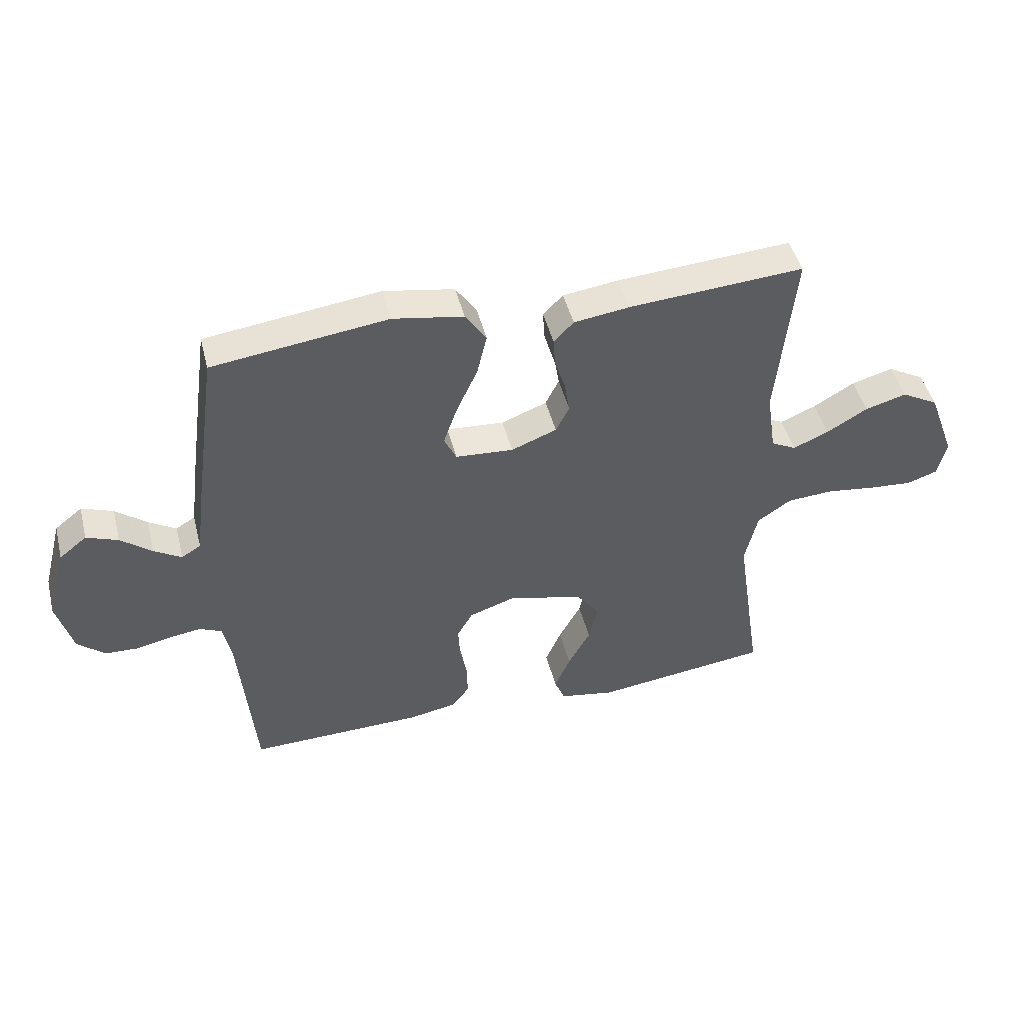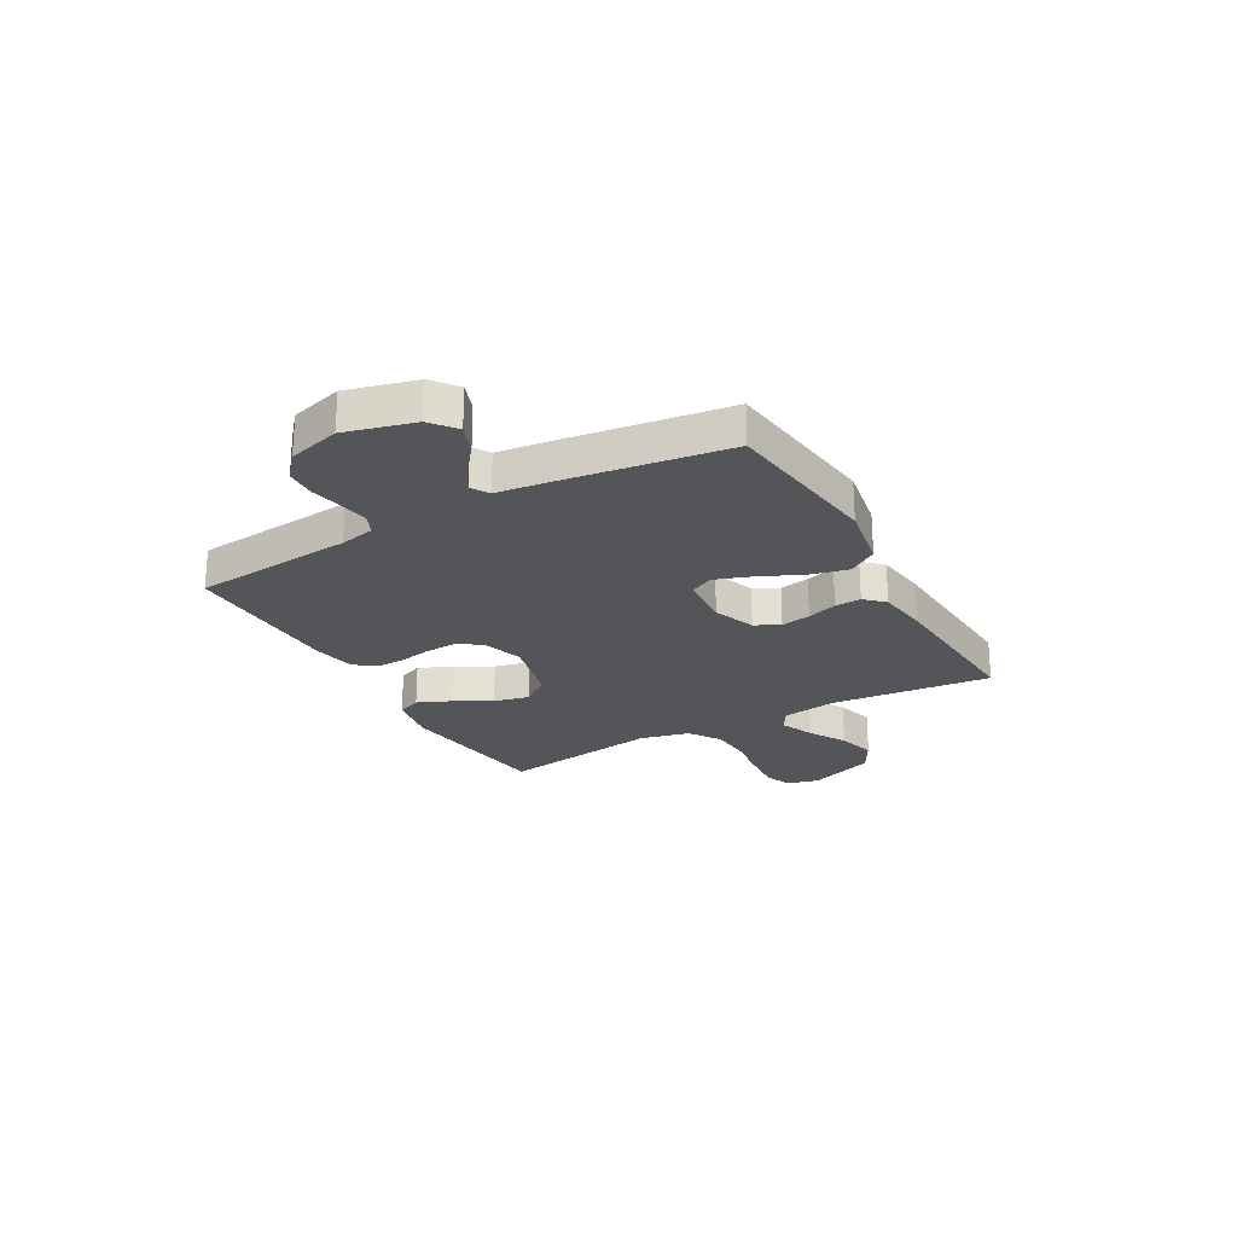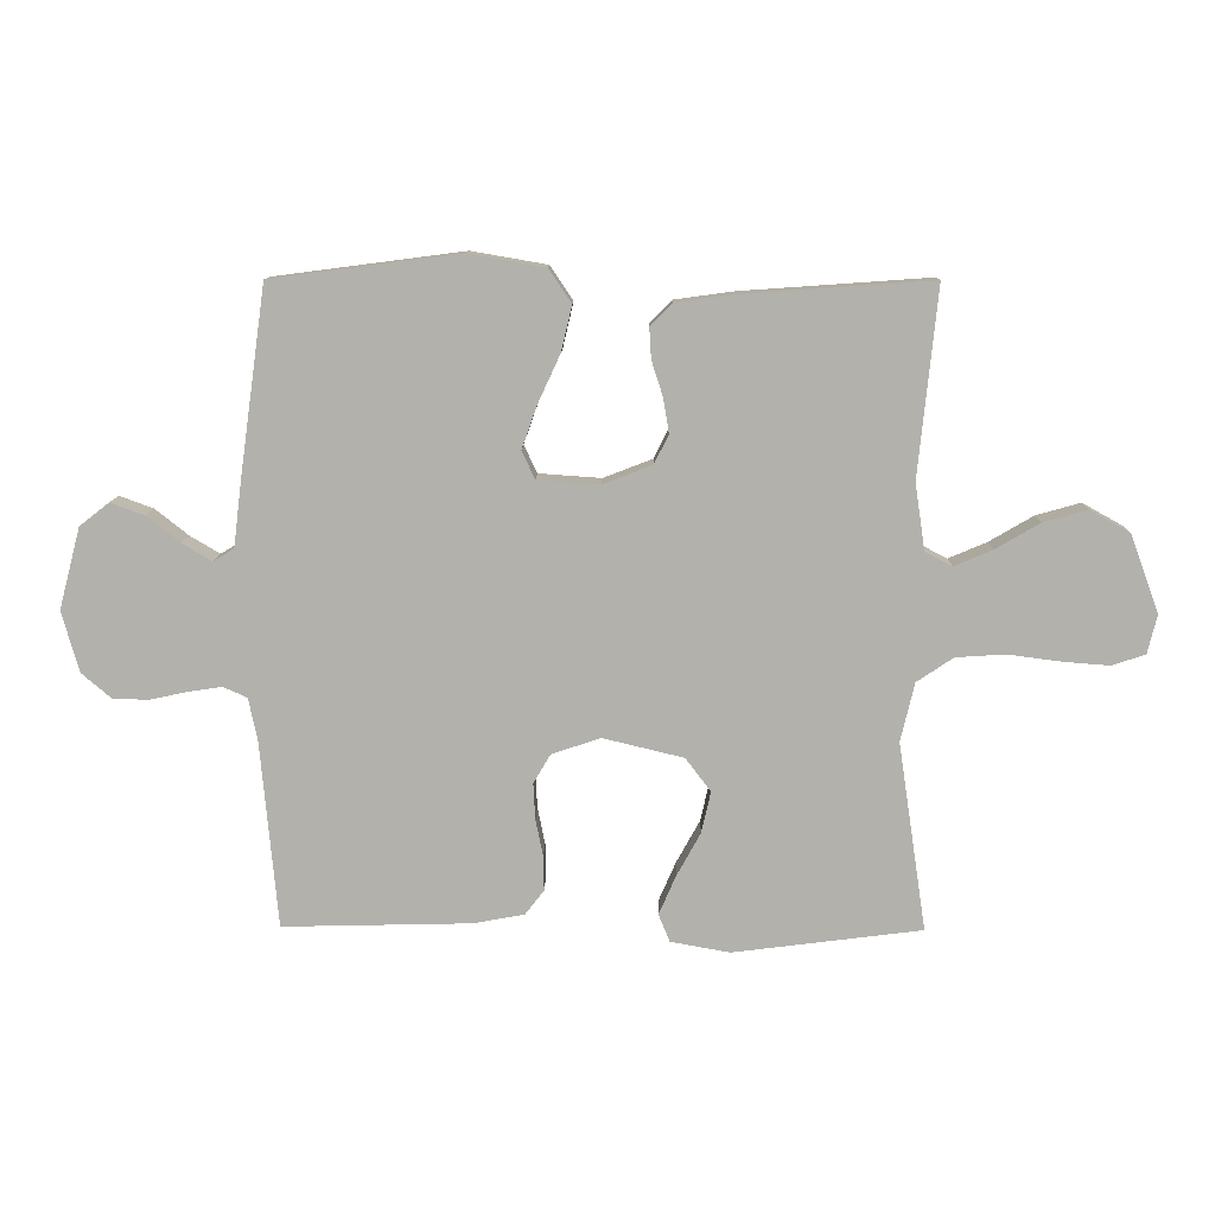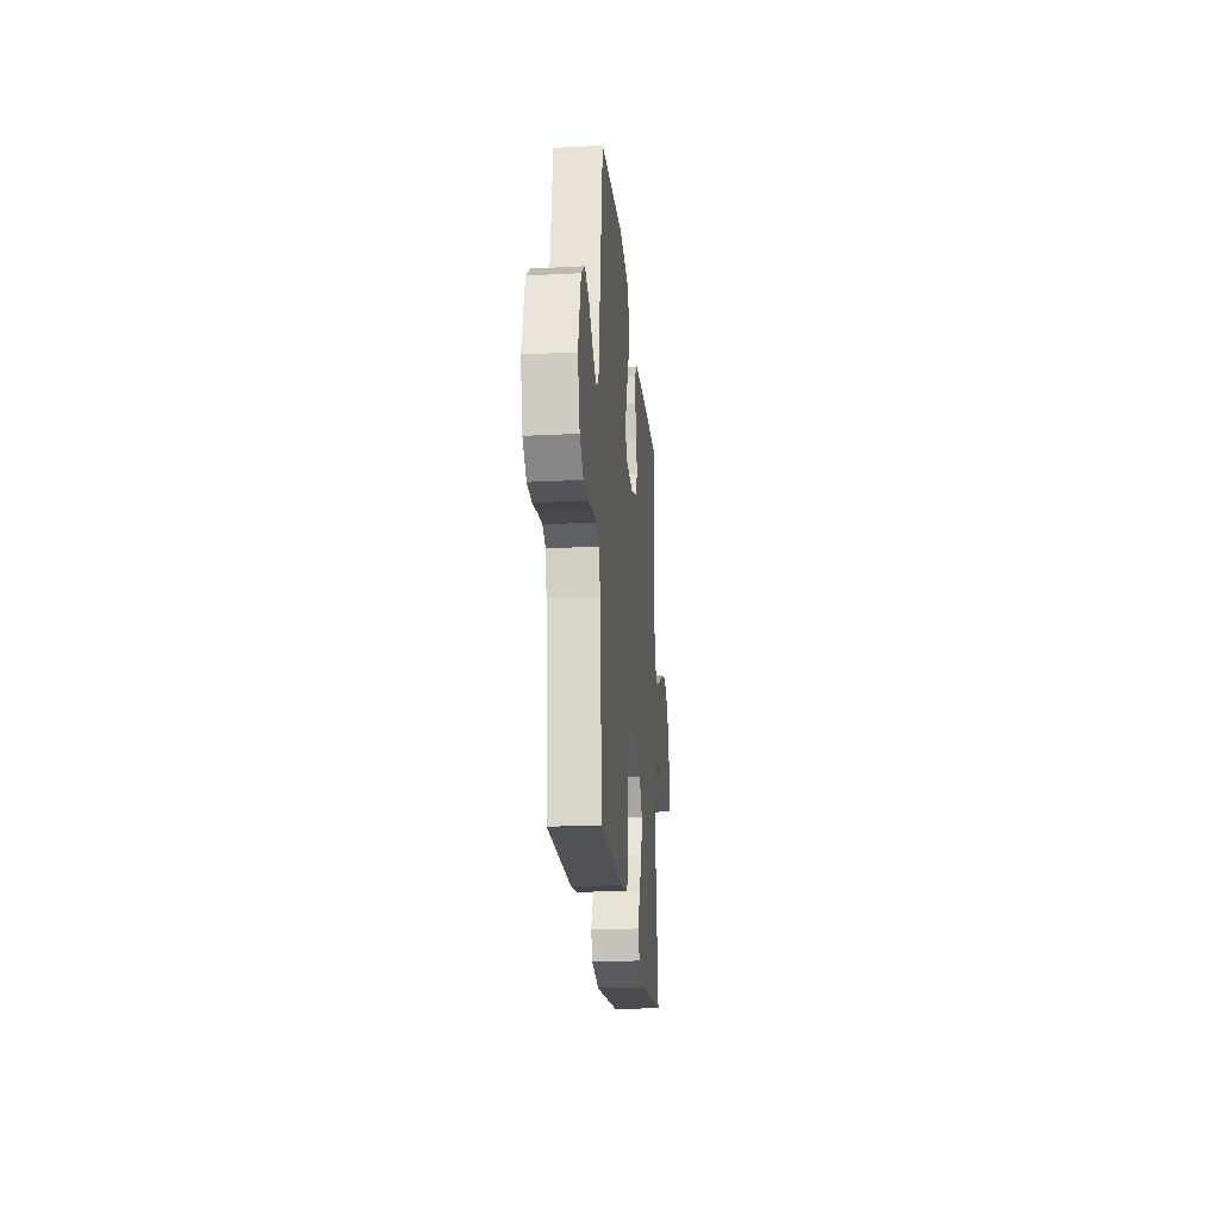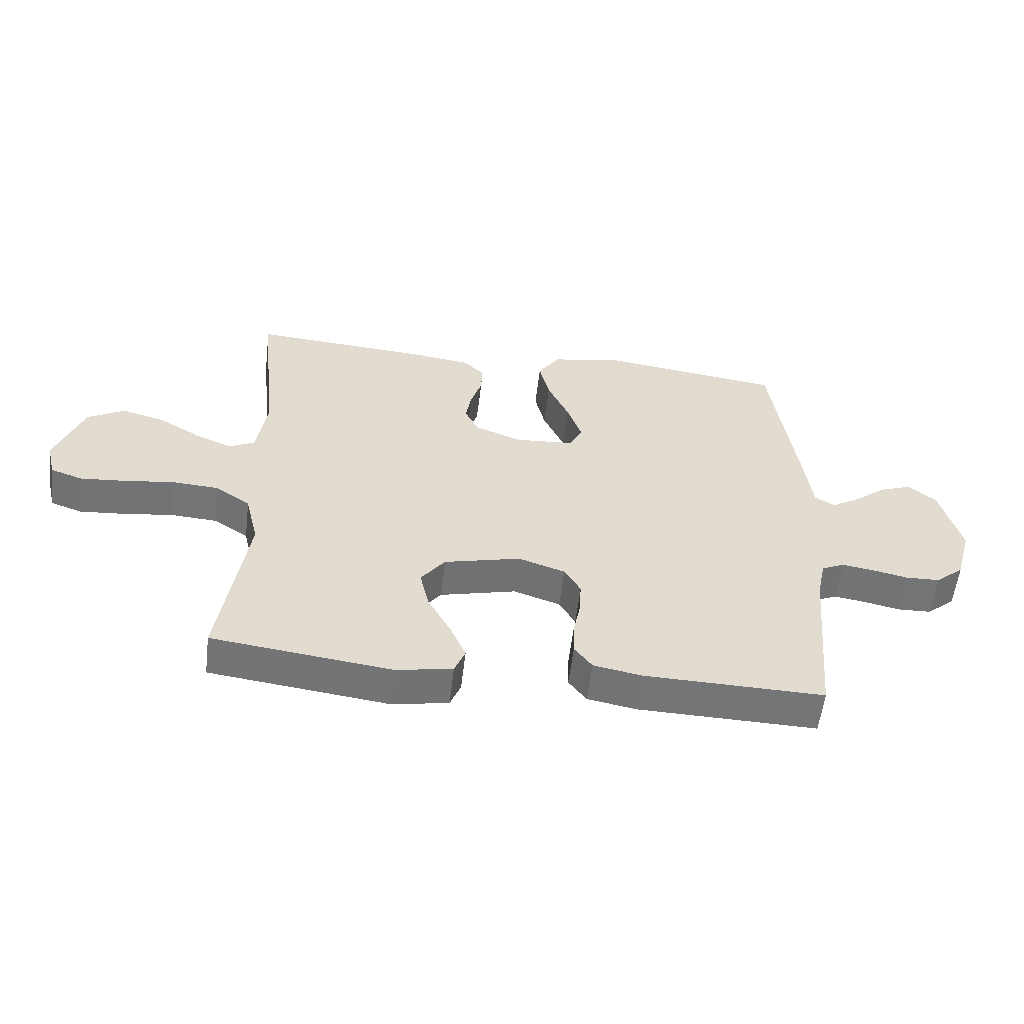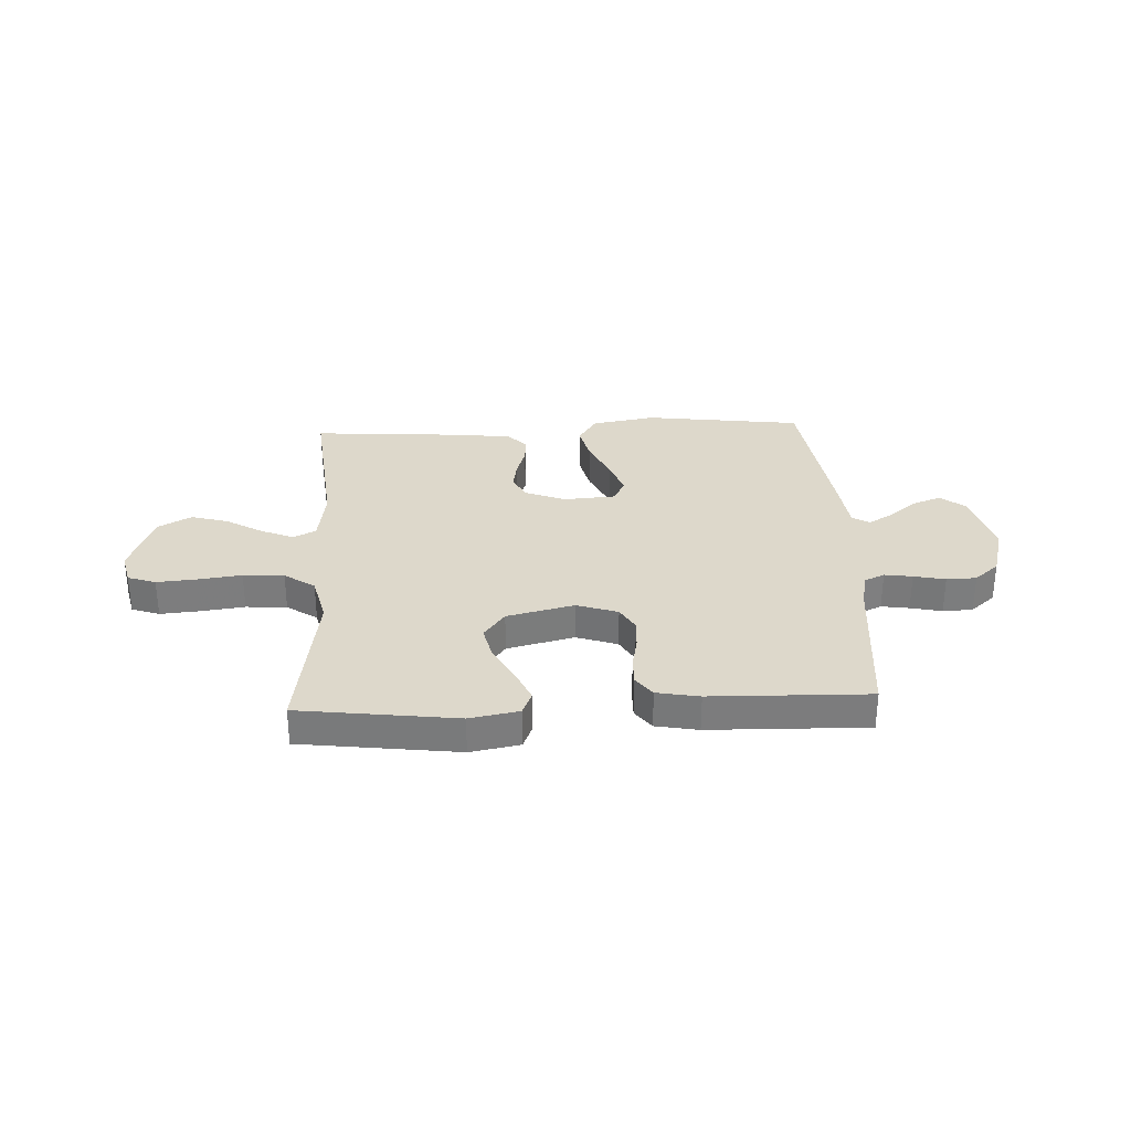
<metadata>
{"format":"obj","ext":"obj","renderer":"f3d","projection":"perspective","resolution":1024,"background":"white","views":[{"elev":46.5,"azim":-14.1,"up":"+Z"},{"elev":-24.3,"azim":-60.7,"up":"+Y"},{"elev":10.9,"azim":1.0,"up":"+Z"},{"elev":-22.2,"azim":-84.9,"up":"+Z"},{"elev":-56.4,"azim":173.3,"up":"+Z"},{"elev":31.4,"azim":177.3,"up":"+Y"}]}
</metadata>
<code>
v 0.5 0.07 0.5
v 0.47 0.07 0.2
v 0.486 0.07 0.094
v 0.529 0.07 0.072
v 0.59 0.07 0.098
v 0.66 0.07 0.139
v 0.731 0.07 0.159
v 0.794 0.07 0.124
v 0.84 0.07 0
v 0.825 0.07 -0.062
v 0.772 0.07 -0.08
v 0.697 0.07 -0.074
v 0.613 0.07 -0.063
v 0.535 0.07 -0.068
v 0.477 0.07 -0.107
v 0.455 0.07 -0.2
v 0.5 0.07 -0.5
v 0.2 0.07 -0.538
v 0.106 0.07 -0.521
v 0.088 0.07 -0.477
v 0.115 0.07 -0.415
v 0.153 0.07 -0.346
v 0.168 0.07 -0.28
v 0.128 0.07 -0.227
v 0 0.07 -0.196
v -0.078 0.07 -0.222
v -0.105 0.07 -0.268
v -0.102 0.07 -0.325
v -0.09 0.07 -0.385
v -0.089 0.07 -0.439
v -0.119 0.07 -0.478
v -0.2 0.07 -0.493
v -0.5 0.07 -0.5
v -0.527 0.07 -0.2
v -0.541 0.07 -0.135
v -0.579 0.07 -0.118
v -0.632 0.07 -0.126
v -0.692 0.07 -0.139
v -0.749 0.07 -0.137
v -0.796 0.07 -0.097
v -0.823 0.07 0
v -0.789 0.07 0.129
v -0.742 0.07 0.166
v -0.688 0.07 0.146
v -0.635 0.07 0.104
v -0.588 0.07 0.076
v -0.555 0.07 0.096
v -0.542 0.07 0.2
v -0.5 0.07 0.5
v -0.2 0.07 0.539
v -0.079 0.07 0.518
v -0.043 0.07 0.464
v -0.06 0.07 0.392
v -0.096 0.07 0.314
v -0.12 0.07 0.246
v -0.099 0.07 0.202
v 0 0.07 0.195
v 0.078 0.07 0.225
v 0.101 0.07 0.271
v 0.092 0.07 0.326
v 0.074 0.07 0.382
v 0.071 0.07 0.431
v 0.105 0.07 0.466
v 0.2 0.07 0.479
v 0.5 0 0.5
v 0.47 0 0.2
v 0.486 0 0.094
v 0.529 0 0.072
v 0.59 0 0.098
v 0.66 0 0.139
v 0.731 0 0.159
v 0.794 0 0.124
v 0.84 0 0
v 0.825 0 -0.062
v 0.772 0 -0.08
v 0.697 0 -0.074
v 0.613 0 -0.063
v 0.535 0 -0.068
v 0.477 0 -0.107
v 0.455 0 -0.2
v 0.5 0 -0.5
v 0.2 0 -0.538
v 0.106 0 -0.521
v 0.088 0 -0.477
v 0.115 0 -0.415
v 0.153 0 -0.346
v 0.168 0 -0.28
v 0.128 0 -0.227
v 0 0 -0.196
v -0.078 0 -0.222
v -0.105 0 -0.268
v -0.102 0 -0.325
v -0.09 0 -0.385
v -0.089 0 -0.439
v -0.119 0 -0.478
v -0.2 0 -0.493
v -0.5 0 -0.5
v -0.527 0 -0.2
v -0.541 0 -0.135
v -0.579 0 -0.118
v -0.632 0 -0.126
v -0.692 0 -0.139
v -0.749 0 -0.137
v -0.796 0 -0.097
v -0.823 0 0
v -0.789 0 0.129
v -0.742 0 0.166
v -0.688 0 0.146
v -0.635 0 0.104
v -0.588 0 0.076
v -0.555 0 0.096
v -0.542 0 0.2
v -0.5 0 0.5
v -0.2 0 0.539
v -0.079 0 0.518
v -0.043 0 0.464
v -0.06 0 0.392
v -0.096 0 0.314
v -0.12 0 0.246
v -0.099 0 0.202
v 0 0 0.195
v 0.078 0 0.225
v 0.101 0 0.271
v 0.092 0 0.326
v 0.074 0 0.382
v 0.071 0 0.431
v 0.105 0 0.466
v 0.2 0 0.479
f 63 64 1 2
f 60 61 62 63
f 59 60 63 2
f 58 59 2 3
f 57 58 3 4
f 56 57 4
f 51 52 53 54
f 51 54 55
f 50 51 55
f 47 48 49 50
f 47 50 55
f 46 47 55 56
f 42 43 44 45
f 42 45 46
f 41 42 46
f 37 38 39 40
f 36 37 40 41
f 35 36 41 46
f 31 32 33 34
f 31 34 35
f 28 29 30 31
f 27 28 31 35
f 26 27 35 46
f 19 20 21 22
f 17 18 19 22
f 16 17 22 23
f 15 16 23 24
f 10 11 12 13
f 8 9 10 13
f 8 13 14
f 5 6 7 8
f 4 5 8 14
f 25 26 46 56
f 15 24 25 56
f 4 14 15 56
f 66 65 128 127
f 127 126 125 124
f 66 127 124 123
f 67 66 123 122
f 68 67 122 121
f 68 121 120
f 118 117 116 115
f 119 118 115
f 119 115 114
f 114 113 112 111
f 119 114 111
f 120 119 111 110
f 109 108 107 106
f 110 109 106
f 110 106 105
f 104 103 102 101
f 105 104 101 100
f 110 105 100 99
f 98 97 96 95
f 99 98 95
f 95 94 93 92
f 99 95 92 91
f 110 99 91 90
f 86 85 84 83
f 86 83 82 81
f 87 86 81 80
f 88 87 80 79
f 77 76 75 74
f 77 74 73 72
f 78 77 72
f 72 71 70 69
f 78 72 69 68
f 120 110 90 89
f 120 89 88 79
f 120 79 78 68
f 1 65 66 2
f 2 66 67 3
f 3 67 68 4
f 4 68 69 5
f 5 69 70 6
f 6 70 71 7
f 7 71 72 8
f 8 72 73 9
f 9 73 74 10
f 10 74 75 11
f 11 75 76 12
f 12 76 77 13
f 13 77 78 14
f 14 78 79 15
f 15 79 80 16
f 16 80 81 17
f 17 81 82 18
f 18 82 83 19
f 19 83 84 20
f 20 84 85 21
f 21 85 86 22
f 22 86 87 23
f 23 87 88 24
f 24 88 89 25
f 25 89 90 26
f 26 90 91 27
f 27 91 92 28
f 28 92 93 29
f 29 93 94 30
f 30 94 95 31
f 31 95 96 32
f 32 96 97 33
f 33 97 98 34
f 34 98 99 35
f 35 99 100 36
f 36 100 101 37
f 37 101 102 38
f 38 102 103 39
f 39 103 104 40
f 40 104 105 41
f 41 105 106 42
f 42 106 107 43
f 43 107 108 44
f 44 108 109 45
f 45 109 110 46
f 46 110 111 47
f 47 111 112 48
f 48 112 113 49
f 49 113 114 50
f 50 114 115 51
f 51 115 116 52
f 52 116 117 53
f 53 117 118 54
f 54 118 119 55
f 55 119 120 56
f 56 120 121 57
f 57 121 122 58
f 58 122 123 59
f 59 123 124 60
f 60 124 125 61
f 61 125 126 62
f 62 126 127 63
f 63 127 128 64
f 64 128 65 1

</code>
